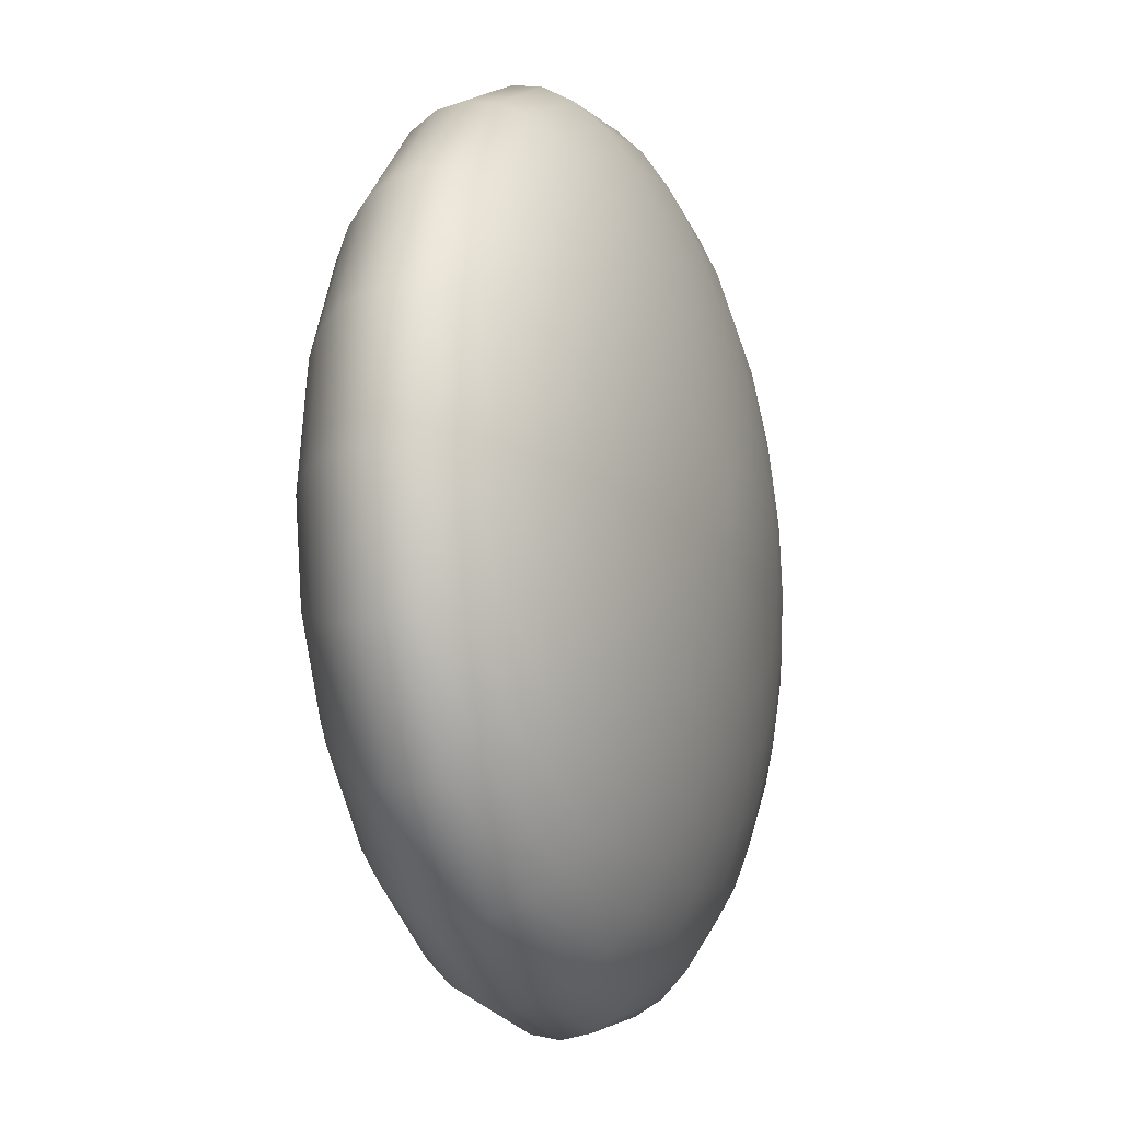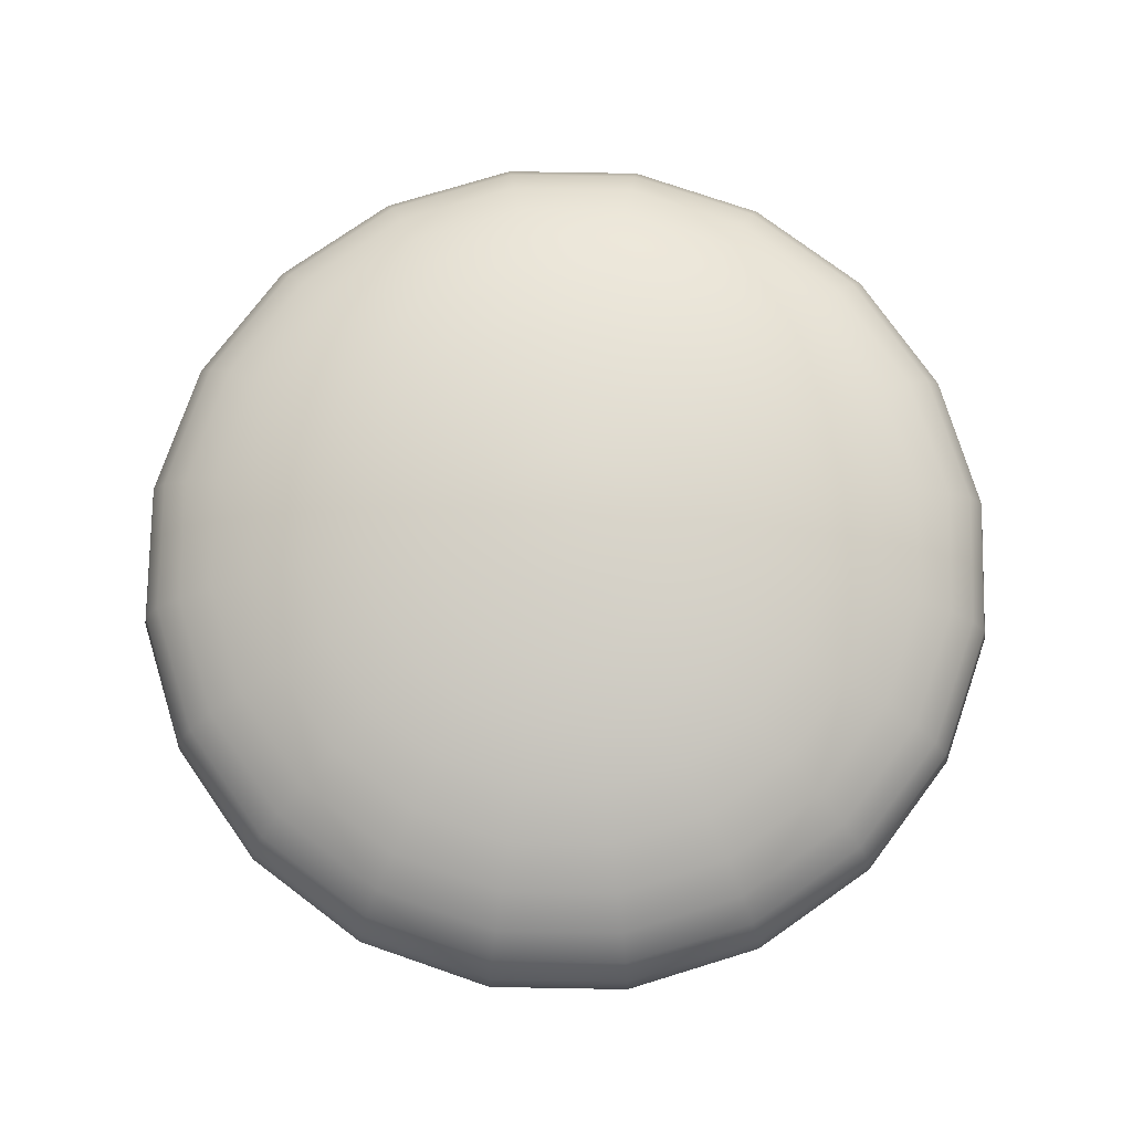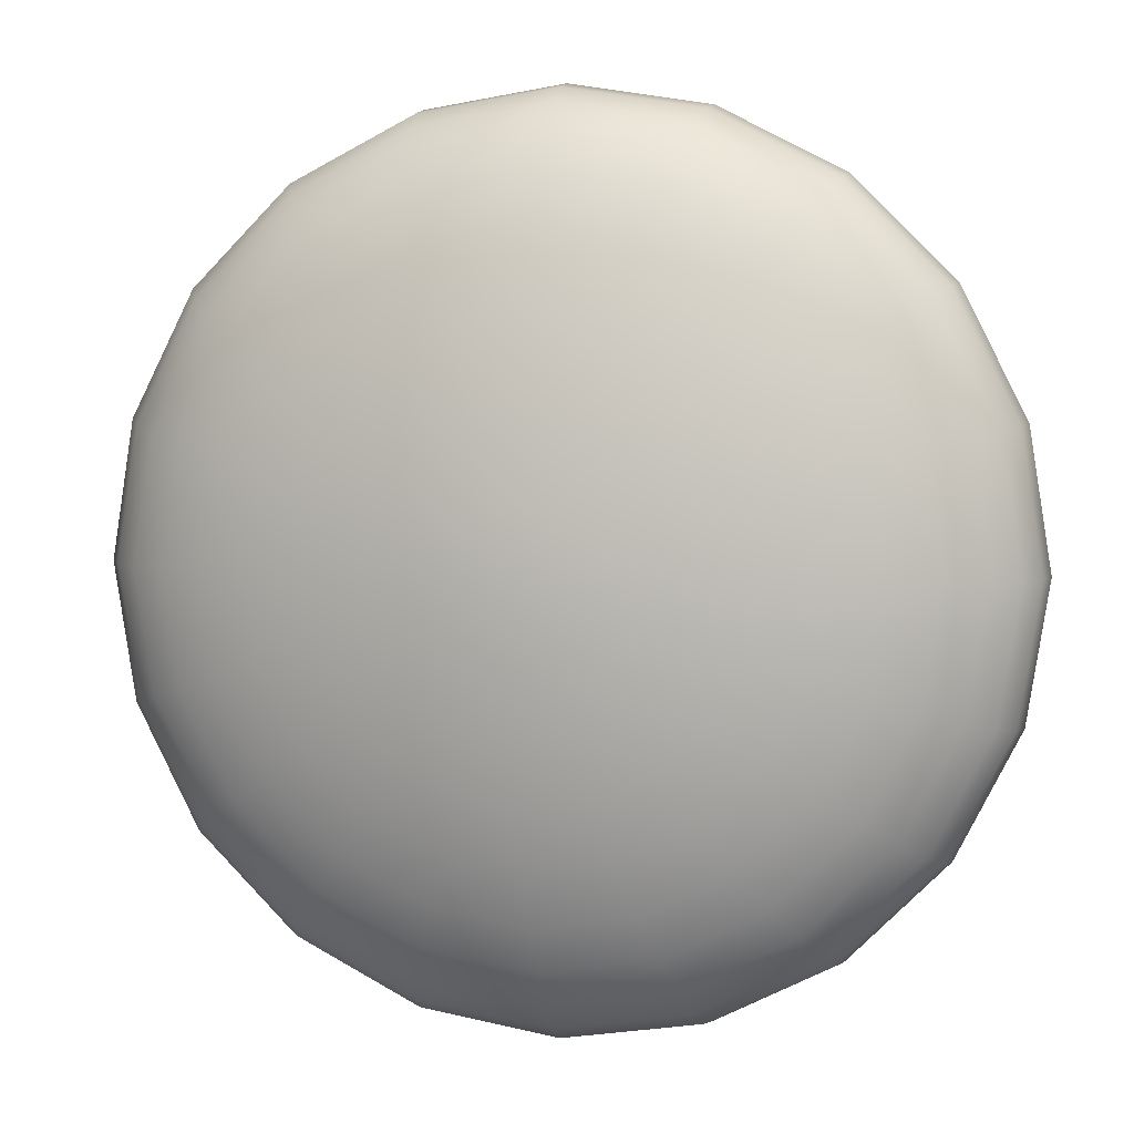
<metadata>
{"format":"obj","ext":"obj","renderer":"f3d","projection":"perspective","resolution":1024,"background":"white","views":[{"elev":-12.5,"azim":108.8,"up":"+Z"},{"elev":75.7,"azim":154.0,"up":"+Y"},{"elev":5.0,"azim":13.4,"up":"+Z"}]}
</metadata>
<code>
g default
v 0.1089 0.6265 -0.03537
v 0.09261 0.6265 -0.06729
v 0.06729 0.6265 -0.09261
v 0.03537 0.6265 -0.1089
v -0 0.6265 -0.1145
v -0.03537 0.6265 -0.1089
v -0.06729 0.6265 -0.09261
v -0.09261 0.6265 -0.06729
v -0.1089 0.6265 -0.03537
v -0.1145 0.6265 -0
v -0.1089 0.6265 0.03537
v -0.09261 0.6265 0.06729
v -0.06729 0.6265 0.09261
v -0.03537 0.6265 0.1089
v -0 0.6265 0.1145
v 0.03537 0.6265 0.1089
v 0.06729 0.6265 0.09261
v 0.09261 0.6265 0.06729
v 0.1089 0.6265 0.03537
v 0.1145 0.6265 -0
v 0.2151 0.6375 -0.06988
v 0.1829 0.6375 -0.1329
v 0.1329 0.6375 -0.1829
v 0.06988 0.6375 -0.2151
v -0 0.6375 -0.2261
v -0.06988 0.6375 -0.2151
v -0.1329 0.6375 -0.1829
v -0.1829 0.6375 -0.1329
v -0.2151 0.6375 -0.06988
v -0.2261 0.6375 -0
v -0.2151 0.6375 0.06988
v -0.1829 0.6375 0.1329
v -0.1329 0.6375 0.1829
v -0.06988 0.6375 0.2151
v -0 0.6375 0.2261
v 0.06988 0.6375 0.2151
v 0.1329 0.6375 0.1829
v 0.1829 0.6375 0.1329
v 0.2151 0.6375 0.06988
v 0.2261 0.6375 -0
v 0.316 0.6557 -0.1027
v 0.2688 0.6557 -0.1953
v 0.1953 0.6557 -0.2688
v 0.1027 0.6557 -0.316
v -0 0.6557 -0.3322
v -0.1027 0.6557 -0.316
v -0.1953 0.6557 -0.2688
v -0.2688 0.6557 -0.1953
v -0.316 0.6557 -0.1027
v -0.3322 0.6557 -0
v -0.316 0.6557 0.1027
v -0.2688 0.6557 0.1953
v -0.1953 0.6557 0.2688
v -0.1027 0.6557 0.316
v -0 0.6557 0.3322
v 0.1027 0.6557 0.316
v 0.1953 0.6557 0.2688
v 0.2688 0.6557 0.1953
v 0.316 0.6557 0.1027
v 0.3322 0.6557 -0
v 0.4091 0.6805 -0.1329
v 0.348 0.6805 -0.2528
v 0.2528 0.6805 -0.348
v 0.1329 0.6805 -0.4091
v -0 0.6805 -0.4301
v -0.1329 0.6805 -0.4091
v -0.2528 0.6805 -0.348
v -0.348 0.6805 -0.2528
v -0.4091 0.6805 -0.1329
v -0.4301 0.6805 -0
v -0.4091 0.6805 0.1329
v -0.348 0.6805 0.2528
v -0.2528 0.6805 0.348
v -0.1329 0.6805 0.4091
v -0 0.6805 0.4301
v 0.1329 0.6805 0.4091
v 0.2528 0.6805 0.348
v 0.348 0.6805 0.2528
v 0.4091 0.6805 0.1329
v 0.4301 0.6805 -0
v 0.4921 0.7113 -0.1599
v 0.4186 0.7113 -0.3041
v 0.3041 0.7113 -0.4186
v 0.1599 0.7113 -0.4921
v -0 0.7113 -0.5174
v -0.1599 0.7113 -0.4921
v -0.3041 0.7113 -0.4186
v -0.4186 0.7113 -0.3041
v -0.4921 0.7113 -0.1599
v -0.5174 0.7113 -0
v -0.4921 0.7113 0.1599
v -0.4186 0.7113 0.3041
v -0.3041 0.7113 0.4186
v -0.1599 0.7113 0.4921
v -0 0.7113 0.5174
v 0.1599 0.7113 0.4921
v 0.3041 0.7113 0.4186
v 0.4186 0.7113 0.3041
v 0.4921 0.7113 0.1599
v 0.5174 0.7113 -0
v 0.563 0.7473 -0.1829
v 0.479 0.7473 -0.348
v 0.348 0.7473 -0.479
v 0.1829 0.7473 -0.563
v -0 0.7473 -0.592
v -0.1829 0.7473 -0.563
v -0.348 0.7473 -0.479
v -0.479 0.7473 -0.348
v -0.563 0.7473 -0.1829
v -0.592 0.7473 -0
v -0.563 0.7473 0.1829
v -0.479 0.7473 0.348
v -0.348 0.7473 0.479
v -0.1829 0.7473 0.563
v -0 0.7473 0.592
v 0.1829 0.7473 0.563
v 0.348 0.7473 0.479
v 0.479 0.7473 0.348
v 0.563 0.7473 0.1829
v 0.592 0.7473 -0
v 0.6201 0.7878 -0.2015
v 0.5275 0.7878 -0.3832
v 0.3832 0.7878 -0.5275
v 0.2015 0.7878 -0.6201
v -0 0.7878 -0.652
v -0.2015 0.7878 -0.6201
v -0.3832 0.7878 -0.5275
v -0.5275 0.7878 -0.3832
v -0.6201 0.7878 -0.2015
v -0.652 0.7878 -0
v -0.6201 0.7878 0.2015
v -0.5275 0.7878 0.3832
v -0.3832 0.7878 0.5275
v -0.2015 0.7878 0.6201
v -0 0.7878 0.652
v 0.2015 0.7878 0.6201
v 0.3832 0.7878 0.5275
v 0.5275 0.7878 0.3832
v 0.6201 0.7878 0.2015
v 0.652 0.7878 -0
v 0.6619 0.8316 -0.2151
v 0.563 0.8316 -0.4091
v 0.4091 0.8316 -0.563
v 0.2151 0.8316 -0.6619
v -0 0.8316 -0.696
v -0.2151 0.8316 -0.6619
v -0.4091 0.8316 -0.563
v -0.563 0.8316 -0.4091
v -0.6619 0.8316 -0.2151
v -0.696 0.8316 -0
v -0.6619 0.8316 0.2151
v -0.563 0.8316 0.4091
v -0.4091 0.8316 0.563
v -0.2151 0.8316 0.6619
v -0 0.8316 0.696
v 0.2151 0.8316 0.6619
v 0.4091 0.8316 0.563
v 0.563 0.8316 0.4091
v 0.6619 0.8316 0.2151
v 0.696 0.8316 -0
v 0.6874 0.8777 -0.2233
v 0.5847 0.8777 -0.4248
v 0.4248 0.8777 -0.5847
v 0.2233 0.8777 -0.6874
v -0 0.8777 -0.7228
v -0.2233 0.8777 -0.6874
v -0.4248 0.8777 -0.5847
v -0.5847 0.8777 -0.4248
v -0.6874 0.8777 -0.2233
v -0.7228 0.8777 -0
v -0.6874 0.8777 0.2233
v -0.5847 0.8777 0.4248
v -0.4248 0.8777 0.5847
v -0.2233 0.8777 0.6874
v -0 0.8777 0.7228
v 0.2233 0.8777 0.6874
v 0.4248 0.8777 0.5847
v 0.5847 0.8777 0.4248
v 0.6874 0.8777 0.2233
v 0.7228 0.8777 -0
v 0.696 0.925 -0.2261
v 0.592 0.925 -0.4301
v 0.4301 0.925 -0.592
v 0.2261 0.925 -0.696
v -0 0.925 -0.7318
v -0.2261 0.925 -0.696
v -0.4301 0.925 -0.592
v -0.592 0.925 -0.4301
v -0.696 0.925 -0.2261
v -0.7318 0.925 -0
v -0.696 0.925 0.2261
v -0.592 0.925 0.4301
v -0.4301 0.925 0.592
v -0.2261 0.925 0.696
v -0 0.925 0.7318
v 0.2261 0.925 0.696
v 0.4301 0.925 0.592
v 0.592 0.925 0.4301
v 0.696 0.925 0.2261
v 0.7318 0.925 -0
v 0.6874 0.9723 -0.2233
v 0.5847 0.9723 -0.4248
v 0.4248 0.9723 -0.5847
v 0.2233 0.9723 -0.6874
v -0 0.9723 -0.7228
v -0.2233 0.9723 -0.6874
v -0.4248 0.9723 -0.5847
v -0.5847 0.9723 -0.4248
v -0.6874 0.9723 -0.2233
v -0.7228 0.9723 -0
v -0.6874 0.9723 0.2233
v -0.5847 0.9723 0.4248
v -0.4248 0.9723 0.5847
v -0.2233 0.9723 0.6874
v -0 0.9723 0.7228
v 0.2233 0.9723 0.6874
v 0.4248 0.9723 0.5847
v 0.5847 0.9723 0.4248
v 0.6874 0.9723 0.2233
v 0.7228 0.9723 -0
v 0.6619 1.018 -0.2151
v 0.563 1.018 -0.4091
v 0.4091 1.018 -0.563
v 0.2151 1.018 -0.6619
v -0 1.018 -0.696
v -0.2151 1.018 -0.6619
v -0.4091 1.018 -0.563
v -0.563 1.018 -0.4091
v -0.6619 1.018 -0.2151
v -0.696 1.018 -0
v -0.6619 1.018 0.2151
v -0.563 1.018 0.4091
v -0.4091 1.018 0.563
v -0.2151 1.018 0.6619
v -0 1.018 0.696
v 0.2151 1.018 0.6619
v 0.4091 1.018 0.563
v 0.563 1.018 0.4091
v 0.6619 1.018 0.2151
v 0.696 1.018 -0
v 0.6201 1.062 -0.2015
v 0.5275 1.062 -0.3832
v 0.3832 1.062 -0.5275
v 0.2015 1.062 -0.6201
v -0 1.062 -0.652
v -0.2015 1.062 -0.6201
v -0.3832 1.062 -0.5275
v -0.5275 1.062 -0.3832
v -0.6201 1.062 -0.2015
v -0.652 1.062 -0
v -0.6201 1.062 0.2015
v -0.5275 1.062 0.3832
v -0.3832 1.062 0.5275
v -0.2015 1.062 0.6201
v -0 1.062 0.652
v 0.2015 1.062 0.6201
v 0.3832 1.062 0.5275
v 0.5275 1.062 0.3832
v 0.6201 1.062 0.2015
v 0.652 1.062 -0
v 0.563 1.103 -0.1829
v 0.479 1.103 -0.348
v 0.348 1.103 -0.479
v 0.1829 1.103 -0.563
v -0 1.103 -0.592
v -0.1829 1.103 -0.563
v -0.348 1.103 -0.479
v -0.479 1.103 -0.348
v -0.563 1.103 -0.1829
v -0.592 1.103 -0
v -0.563 1.103 0.1829
v -0.479 1.103 0.348
v -0.348 1.103 0.479
v -0.1829 1.103 0.563
v -0 1.103 0.592
v 0.1829 1.103 0.563
v 0.348 1.103 0.479
v 0.479 1.103 0.348
v 0.563 1.103 0.1829
v 0.592 1.103 -0
v 0.4921 1.139 -0.1599
v 0.4186 1.139 -0.3041
v 0.3041 1.139 -0.4186
v 0.1599 1.139 -0.4921
v -0 1.139 -0.5174
v -0.1599 1.139 -0.4921
v -0.3041 1.139 -0.4186
v -0.4186 1.139 -0.3041
v -0.4921 1.139 -0.1599
v -0.5174 1.139 -0
v -0.4921 1.139 0.1599
v -0.4186 1.139 0.3041
v -0.3041 1.139 0.4186
v -0.1599 1.139 0.4921
v -0 1.139 0.5174
v 0.1599 1.139 0.4921
v 0.3041 1.139 0.4186
v 0.4186 1.139 0.3041
v 0.4921 1.139 0.1599
v 0.5174 1.139 -0
v 0.4091 1.17 -0.1329
v 0.348 1.17 -0.2528
v 0.2528 1.17 -0.348
v 0.1329 1.17 -0.4091
v -0 1.17 -0.4301
v -0.1329 1.17 -0.4091
v -0.2528 1.17 -0.348
v -0.348 1.17 -0.2528
v -0.4091 1.17 -0.1329
v -0.4301 1.17 -0
v -0.4091 1.17 0.1329
v -0.348 1.17 0.2528
v -0.2528 1.17 0.348
v -0.1329 1.17 0.4091
v -0 1.17 0.4301
v 0.1329 1.17 0.4091
v 0.2528 1.17 0.348
v 0.348 1.17 0.2528
v 0.4091 1.17 0.1329
v 0.4301 1.17 -0
v 0.316 1.194 -0.1027
v 0.2688 1.194 -0.1953
v 0.1953 1.194 -0.2688
v 0.1027 1.194 -0.316
v -0 1.194 -0.3322
v -0.1027 1.194 -0.316
v -0.1953 1.194 -0.2688
v -0.2688 1.194 -0.1953
v -0.316 1.194 -0.1027
v -0.3322 1.194 -0
v -0.316 1.194 0.1027
v -0.2688 1.194 0.1953
v -0.1953 1.194 0.2688
v -0.1027 1.194 0.316
v -0 1.194 0.3322
v 0.1027 1.194 0.316
v 0.1953 1.194 0.2688
v 0.2688 1.194 0.1953
v 0.316 1.194 0.1027
v 0.3322 1.194 -0
v 0.2151 1.212 -0.06988
v 0.1829 1.212 -0.1329
v 0.1329 1.212 -0.1829
v 0.06988 1.212 -0.2151
v -0 1.212 -0.2261
v -0.06988 1.212 -0.2151
v -0.1329 1.212 -0.1829
v -0.1829 1.212 -0.1329
v -0.2151 1.212 -0.06988
v -0.2261 1.212 -0
v -0.2151 1.212 0.06988
v -0.1829 1.212 0.1329
v -0.1329 1.212 0.1829
v -0.06988 1.212 0.2151
v -0 1.212 0.2261
v 0.06988 1.212 0.2151
v 0.1329 1.212 0.1829
v 0.1829 1.212 0.1329
v 0.2151 1.212 0.06988
v 0.2261 1.212 -0
v 0.1089 1.224 -0.03537
v 0.09261 1.224 -0.06729
v 0.06729 1.224 -0.09261
v 0.03537 1.224 -0.1089
v -0 1.224 -0.1145
v -0.03537 1.224 -0.1089
v -0.06729 1.224 -0.09261
v -0.09261 1.224 -0.06729
v -0.1089 1.224 -0.03537
v -0.1145 1.224 -0
v -0.1089 1.224 0.03537
v -0.09261 1.224 0.06729
v -0.06729 1.224 0.09261
v -0.03537 1.224 0.1089
v -0 1.224 0.1145
v 0.03537 1.224 0.1089
v 0.06729 1.224 0.09261
v 0.09261 1.224 0.06729
v 0.1089 1.224 0.03537
v 0.1145 1.224 -0
v -0 0.6227 -0
v -0 1.227 -0
g pSphere2
f 1 2 22 21
f 2 3 23 22
f 3 4 24 23
f 4 5 25 24
f 5 6 26 25
f 6 7 27 26
f 7 8 28 27
f 8 9 29 28
f 9 10 30 29
f 10 11 31 30
f 11 12 32 31
f 12 13 33 32
f 13 14 34 33
f 14 15 35 34
f 15 16 36 35
f 16 17 37 36
f 17 18 38 37
f 18 19 39 38
f 19 20 40 39
f 20 1 21 40
f 21 22 42 41
f 22 23 43 42
f 23 24 44 43
f 24 25 45 44
f 25 26 46 45
f 26 27 47 46
f 27 28 48 47
f 28 29 49 48
f 29 30 50 49
f 30 31 51 50
f 31 32 52 51
f 32 33 53 52
f 33 34 54 53
f 34 35 55 54
f 35 36 56 55
f 36 37 57 56
f 37 38 58 57
f 38 39 59 58
f 39 40 60 59
f 40 21 41 60
f 41 42 62 61
f 42 43 63 62
f 43 44 64 63
f 44 45 65 64
f 45 46 66 65
f 46 47 67 66
f 47 48 68 67
f 48 49 69 68
f 49 50 70 69
f 50 51 71 70
f 51 52 72 71
f 52 53 73 72
f 53 54 74 73
f 54 55 75 74
f 55 56 76 75
f 56 57 77 76
f 57 58 78 77
f 58 59 79 78
f 59 60 80 79
f 60 41 61 80
f 61 62 82 81
f 62 63 83 82
f 63 64 84 83
f 64 65 85 84
f 65 66 86 85
f 66 67 87 86
f 67 68 88 87
f 68 69 89 88
f 69 70 90 89
f 70 71 91 90
f 71 72 92 91
f 72 73 93 92
f 73 74 94 93
f 74 75 95 94
f 75 76 96 95
f 76 77 97 96
f 77 78 98 97
f 78 79 99 98
f 79 80 100 99
f 80 61 81 100
f 81 82 102 101
f 82 83 103 102
f 83 84 104 103
f 84 85 105 104
f 85 86 106 105
f 86 87 107 106
f 87 88 108 107
f 88 89 109 108
f 89 90 110 109
f 90 91 111 110
f 91 92 112 111
f 92 93 113 112
f 93 94 114 113
f 94 95 115 114
f 95 96 116 115
f 96 97 117 116
f 97 98 118 117
f 98 99 119 118
f 99 100 120 119
f 100 81 101 120
f 101 102 122 121
f 102 103 123 122
f 103 104 124 123
f 104 105 125 124
f 105 106 126 125
f 106 107 127 126
f 107 108 128 127
f 108 109 129 128
f 109 110 130 129
f 110 111 131 130
f 111 112 132 131
f 112 113 133 132
f 113 114 134 133
f 114 115 135 134
f 115 116 136 135
f 116 117 137 136
f 117 118 138 137
f 118 119 139 138
f 119 120 140 139
f 120 101 121 140
f 121 122 142 141
f 122 123 143 142
f 123 124 144 143
f 124 125 145 144
f 125 126 146 145
f 126 127 147 146
f 127 128 148 147
f 128 129 149 148
f 129 130 150 149
f 130 131 151 150
f 131 132 152 151
f 132 133 153 152
f 133 134 154 153
f 134 135 155 154
f 135 136 156 155
f 136 137 157 156
f 137 138 158 157
f 138 139 159 158
f 139 140 160 159
f 140 121 141 160
f 141 142 162 161
f 142 143 163 162
f 143 144 164 163
f 144 145 165 164
f 145 146 166 165
f 146 147 167 166
f 147 148 168 167
f 148 149 169 168
f 149 150 170 169
f 150 151 171 170
f 151 152 172 171
f 152 153 173 172
f 153 154 174 173
f 154 155 175 174
f 155 156 176 175
f 156 157 177 176
f 157 158 178 177
f 158 159 179 178
f 159 160 180 179
f 160 141 161 180
f 161 162 182 181
f 162 163 183 182
f 163 164 184 183
f 164 165 185 184
f 165 166 186 185
f 166 167 187 186
f 167 168 188 187
f 168 169 189 188
f 169 170 190 189
f 170 171 191 190
f 171 172 192 191
f 172 173 193 192
f 173 174 194 193
f 174 175 195 194
f 175 176 196 195
f 176 177 197 196
f 177 178 198 197
f 178 179 199 198
f 179 180 200 199
f 180 161 181 200
f 181 182 202 201
f 182 183 203 202
f 183 184 204 203
f 184 185 205 204
f 185 186 206 205
f 186 187 207 206
f 187 188 208 207
f 188 189 209 208
f 189 190 210 209
f 190 191 211 210
f 191 192 212 211
f 192 193 213 212
f 193 194 214 213
f 194 195 215 214
f 195 196 216 215
f 196 197 217 216
f 197 198 218 217
f 198 199 219 218
f 199 200 220 219
f 200 181 201 220
f 201 202 222 221
f 202 203 223 222
f 203 204 224 223
f 204 205 225 224
f 205 206 226 225
f 206 207 227 226
f 207 208 228 227
f 208 209 229 228
f 209 210 230 229
f 210 211 231 230
f 211 212 232 231
f 212 213 233 232
f 213 214 234 233
f 214 215 235 234
f 215 216 236 235
f 216 217 237 236
f 217 218 238 237
f 218 219 239 238
f 219 220 240 239
f 220 201 221 240
f 221 222 242 241
f 222 223 243 242
f 223 224 244 243
f 224 225 245 244
f 225 226 246 245
f 226 227 247 246
f 227 228 248 247
f 228 229 249 248
f 229 230 250 249
f 230 231 251 250
f 231 232 252 251
f 232 233 253 252
f 233 234 254 253
f 234 235 255 254
f 235 236 256 255
f 236 237 257 256
f 237 238 258 257
f 238 239 259 258
f 239 240 260 259
f 240 221 241 260
f 241 242 262 261
f 242 243 263 262
f 243 244 264 263
f 244 245 265 264
f 245 246 266 265
f 246 247 267 266
f 247 248 268 267
f 248 249 269 268
f 249 250 270 269
f 250 251 271 270
f 251 252 272 271
f 252 253 273 272
f 253 254 274 273
f 254 255 275 274
f 255 256 276 275
f 256 257 277 276
f 257 258 278 277
f 258 259 279 278
f 259 260 280 279
f 260 241 261 280
f 261 262 282 281
f 262 263 283 282
f 263 264 284 283
f 264 265 285 284
f 265 266 286 285
f 266 267 287 286
f 267 268 288 287
f 268 269 289 288
f 269 270 290 289
f 270 271 291 290
f 271 272 292 291
f 272 273 293 292
f 273 274 294 293
f 274 275 295 294
f 275 276 296 295
f 276 277 297 296
f 277 278 298 297
f 278 279 299 298
f 279 280 300 299
f 280 261 281 300
f 281 282 302 301
f 282 283 303 302
f 283 284 304 303
f 284 285 305 304
f 285 286 306 305
f 286 287 307 306
f 287 288 308 307
f 288 289 309 308
f 289 290 310 309
f 290 291 311 310
f 291 292 312 311
f 292 293 313 312
f 293 294 314 313
f 294 295 315 314
f 295 296 316 315
f 296 297 317 316
f 297 298 318 317
f 298 299 319 318
f 299 300 320 319
f 300 281 301 320
f 301 302 322 321
f 302 303 323 322
f 303 304 324 323
f 304 305 325 324
f 305 306 326 325
f 306 307 327 326
f 307 308 328 327
f 308 309 329 328
f 309 310 330 329
f 310 311 331 330
f 311 312 332 331
f 312 313 333 332
f 313 314 334 333
f 314 315 335 334
f 315 316 336 335
f 316 317 337 336
f 317 318 338 337
f 318 319 339 338
f 319 320 340 339
f 320 301 321 340
f 321 322 342 341
f 322 323 343 342
f 323 324 344 343
f 324 325 345 344
f 325 326 346 345
f 326 327 347 346
f 327 328 348 347
f 328 329 349 348
f 329 330 350 349
f 330 331 351 350
f 331 332 352 351
f 332 333 353 352
f 333 334 354 353
f 334 335 355 354
f 335 336 356 355
f 336 337 357 356
f 337 338 358 357
f 338 339 359 358
f 339 340 360 359
f 340 321 341 360
f 341 342 362 361
f 342 343 363 362
f 343 344 364 363
f 344 345 365 364
f 345 346 366 365
f 346 347 367 366
f 347 348 368 367
f 348 349 369 368
f 349 350 370 369
f 350 351 371 370
f 351 352 372 371
f 352 353 373 372
f 353 354 374 373
f 354 355 375 374
f 355 356 376 375
f 356 357 377 376
f 357 358 378 377
f 358 359 379 378
f 359 360 380 379
f 360 341 361 380
f 2 1 381
f 3 2 381
f 4 3 381
f 5 4 381
f 6 5 381
f 7 6 381
f 8 7 381
f 9 8 381
f 10 9 381
f 11 10 381
f 12 11 381
f 13 12 381
f 14 13 381
f 15 14 381
f 16 15 381
f 17 16 381
f 18 17 381
f 19 18 381
f 20 19 381
f 1 20 381
f 361 362 382
f 362 363 382
f 363 364 382
f 364 365 382
f 365 366 382
f 366 367 382
f 367 368 382
f 368 369 382
f 369 370 382
f 370 371 382
f 371 372 382
f 372 373 382
f 373 374 382
f 374 375 382
f 375 376 382
f 376 377 382
f 377 378 382
f 378 379 382
f 379 380 382
f 380 361 382

</code>
